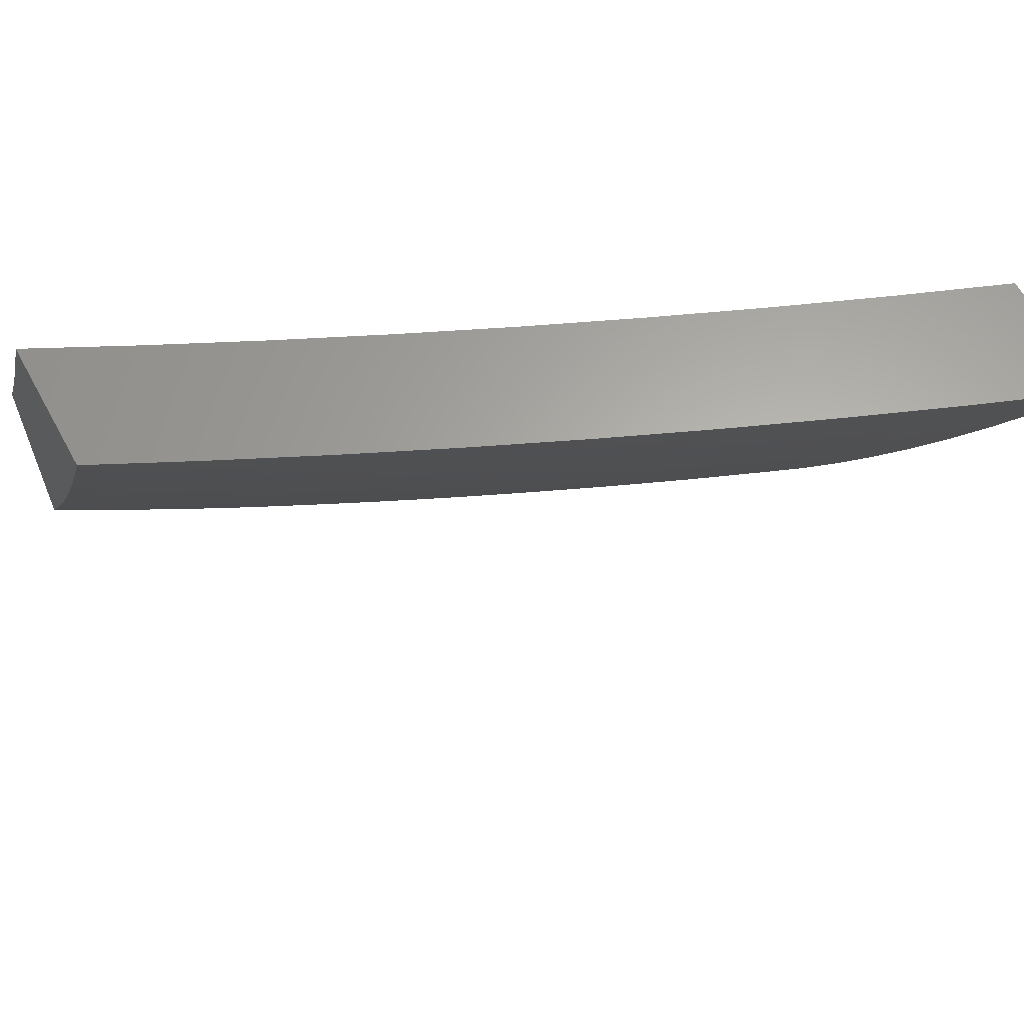
<metadata>
{"format":"stl","ext":"stl","renderer":"f3d","projection":"perspective","resolution":1024,"background":"white","views":[{"elev":63.0,"azim":-118.6,"up":"+Y"}]}
</metadata>
<code>
# stl→obj: 430 verts, 856 faces
v -9.31 -4.09 -5
v -9.34 -4.059 -4.969
v -9.351 -4 -5
v -9.353 -4.064 -4.938
v -9.397 -4.001 -4.907
v -9.366 -4.07 -4.907
v -9.378 -4.075 -4.876
v -9.347 -4.144 -4.876
v -9.359 -4.15 -4.845
v -9.327 -4.218 -4.845
v -9.34 -4.224 -4.814
v -9.307 -4.293 -4.814
v -9.319 -4.298 -4.783
v -9.286 -4.367 -4.783
v -9.298 -4.373 -4.752
v -9.264 -4.441 -4.752
v -9.276 -4.447 -4.721
v -9.241 -4.516 -4.721
v -9.253 -4.522 -4.69
v -9.218 -4.59 -4.69
v -9.241 -4.602 -4.628
v -9.205 -4.67 -4.628
v -9.228 -4.682 -4.565
v -9.192 -4.75 -4.565
v -9.214 -4.762 -4.503
v -9.177 -4.83 -4.503
v -9.199 -4.842 -4.44
v -9.161 -4.91 -4.44
v -9.183 -4.922 -4.377
v -9.144 -4.99 -4.377
v -9.156 -5 -4.339
v -9.118 -5 -4.423
v -9.123 -4.979 -4.44
v -9.079 -5 -4.507
v -9.101 -4.966 -4.503
v -9.078 -4.954 -4.565
v -9.117 -4.886 -4.565
v -9.094 -4.874 -4.628
v -9.132 -4.806 -4.628
v -9.108 -4.794 -4.69
v -9.145 -4.726 -4.69
v -9.134 -4.72 -4.721
v -9.17 -4.652 -4.721
v -9.158 -4.646 -4.752
v -9.194 -4.578 -4.752
v -9.182 -4.572 -4.783
v -9.217 -4.504 -4.783
v -9.205 -4.498 -4.814
v -9.239 -4.43 -4.814
v -9.227 -4.424 -4.845
v -9.261 -4.356 -4.845
v -9.248 -4.35 -4.876
v -9.282 -4.281 -4.876
v -9.269 -4.275 -4.907
v -9.302 -4.207 -4.907
v -9.289 -4.201 -4.938
v -9.321 -4.133 -4.938
v -9.308 -4.127 -4.969
v -9.268 -4.179 -5
v -9.276 -4.195 -4.969
v -9.257 -4.27 -4.938
v -9.236 -4.344 -4.907
v -9.215 -4.418 -4.876
v -9.192 -4.492 -4.845
v -9.17 -4.566 -4.814
v -9.146 -4.64 -4.783
v -9.122 -4.714 -4.752
v -9.097 -4.788 -4.721
v -9.071 -4.862 -4.69
v -9.056 -4.942 -4.628
v -9.04 -5 -4.59
v -9.244 -4.264 -4.969
v -9.226 -4.268 -5
v -9.211 -4.332 -4.969
v -9.182 -4.357 -5
v -9.177 -4.4 -4.969
v -9.138 -4.445 -5
v -9.143 -4.468 -4.969
v -9.093 -4.533 -5
v -9.108 -4.535 -4.969
v -9.072 -4.603 -4.969
v -9.085 -4.609 -4.938
v -9.049 -4.676 -4.938
v -9.061 -4.683 -4.907
v -9.024 -4.75 -4.907
v -9.037 -4.756 -4.876
v -9 -4.782 -4.92
v -9.011 -4.83 -4.845
v -9 -4.856 -4.839
v -9.023 -4.837 -4.814
v -9 -4.929 -4.757
v -9.035 -4.843 -4.783
v -9.009 -4.917 -4.752
v -9.047 -4.849 -4.752
v -9.021 -4.923 -4.721
v -9.059 -4.856 -4.721
v -9.033 -4.929 -4.69
v -9.047 -4.62 -5
v -9.036 -4.67 -4.969
v -9.012 -4.744 -4.938
v -9 -4.707 -5
v -9 -5 -4.673
v -9.226 -4.945 -4.252
v -9.193 -5 -4.255
v -9.23 -5 -4.17
v -9.267 -4.967 -4.126
v -9.265 -5 -4.085
v -9.305 -4.898 -4.126
v -9.3 -5 -4
v -9.368 -4.878 -4
v -9.343 -4.829 -4.126
v -9.434 -4.755 -4
v -9.38 -4.759 -4.126
v -9.417 -4.689 -4.126
v -9.375 -4.668 -4.252
v -9.411 -4.599 -4.252
v -9.367 -4.578 -4.377
v -9.403 -4.508 -4.377
v -9.38 -4.497 -4.44
v -9.415 -4.428 -4.44
v -9.392 -4.417 -4.503
v -9.426 -4.348 -4.503
v -9.403 -4.337 -4.565
v -9.436 -4.268 -4.565
v -9.412 -4.257 -4.628
v -9.445 -4.188 -4.628
v -9.421 -4.177 -4.69
v -9.453 -4.108 -4.69
v -9.441 -4.102 -4.721
v -9.472 -4.033 -4.721
v -9.459 -4.028 -4.752
v -9.471 -4 -4.754
v -9.447 -4.022 -4.783
v -9.435 -4.017 -4.814
v -9.416 -4.092 -4.783
v -9.403 -4.086 -4.814
v -9.384 -4.161 -4.783
v -9.372 -4.155 -4.814
v -9.352 -4.23 -4.783
v -9.498 -4.631 -4
v -9.453 -4.619 -4.126
v -9.446 -4.529 -4.252
v -9.437 -4.438 -4.377
v -9.449 -4.358 -4.44
v -9.459 -4.278 -4.503
v -9.469 -4.198 -4.565
v -9.477 -4.118 -4.628
v -9.484 -4.038 -4.69
v -9.488 -4.549 -4.126
v -9.56 -4.507 -4
v -9.523 -4.479 -4.126
v -9.558 -4.409 -4.126
v -9.515 -4.389 -4.252
v -9.549 -4.319 -4.252
v -9.505 -4.299 -4.377
v -9.537 -4.229 -4.377
v -9.515 -4.219 -4.44
v -9.547 -4.148 -4.44
v -9.524 -4.138 -4.503
v -9.555 -4.068 -4.503
v -9.532 -4.058 -4.565
v -9.584 -4 -4.505
v -9.528 -4 -4.63
v -9.621 -4.381 -4
v -9.591 -4.338 -4.126
v -9.582 -4.248 -4.252
v -9.57 -4.158 -4.377
v -9.579 -4.078 -4.44
v -9.61 -4.008 -4.44
v -9.639 -4 -4.38
v -9.632 -4.017 -4.377
v -9.692 -4 -4.254
v -9.677 -4.036 -4.252
v -9.72 -4.054 -4.126
v -9.689 -4.125 -4.126
v -9.737 -4.128 -4
v -9.657 -4.196 -4.126
v -9.68 -4.255 -4
v -9.625 -4.267 -4.126
v -9.793 -4 -4
v -9.743 -4 -4.127
v -9.508 -4.048 -4.628
v -9.501 -4.128 -4.565
v -9.492 -4.208 -4.503
v -9.482 -4.289 -4.44
v -9.471 -4.369 -4.377
v -9.481 -4.459 -4.252
v -9.411 -4 -4.877
v -9.422 -4.012 -4.845
v -9.391 -4.081 -4.845
v -9.409 -4.006 -4.876
v -9.334 -4.138 -4.907
v -9.428 -4.097 -4.752
v -9.396 -4.166 -4.752
v -9.364 -4.235 -4.752
v -9.331 -4.304 -4.752
v -9.409 -4.172 -4.721
v -9.388 -4.246 -4.69
v -9.379 -4.326 -4.628
v -9.369 -4.406 -4.565
v -9.358 -4.487 -4.503
v -9.345 -4.567 -4.44
v -9.332 -4.647 -4.377
v -9.339 -4.738 -4.252
v -9.614 -4.178 -4.252
v -9.601 -4.088 -4.377
v -9.646 -4.107 -4.252
v -9.315 -4.213 -4.876
v -9.376 -4.241 -4.721
v -9.343 -4.31 -4.721
v -9.31 -4.379 -4.721
v -9.294 -4.287 -4.845
v -9.355 -4.315 -4.69
v -9.346 -4.395 -4.628
v -9.335 -4.476 -4.565
v -9.323 -4.556 -4.503
v -9.31 -4.636 -4.44
v -9.295 -4.716 -4.377
v -9.301 -4.807 -4.252
v -9.223 -4.338 -4.938
v -9.202 -4.412 -4.907
v -9.18 -4.486 -4.876
v -9.157 -4.56 -4.845
v -9.134 -4.634 -4.814
v -9.11 -4.708 -4.783
v -9.085 -4.782 -4.752
v -9.19 -4.406 -4.938
v -9.155 -4.474 -4.938
v -9.12 -4.542 -4.938
v -9.273 -4.361 -4.814
v -9.252 -4.436 -4.783
v -9.229 -4.51 -4.752
v -9.206 -4.584 -4.721
v -9.182 -4.658 -4.69
v -9.169 -4.738 -4.628
v -9.154 -4.818 -4.565
v -9.139 -4.899 -4.503
v -9.322 -4.384 -4.69
v -9.288 -4.453 -4.69
v -9.311 -4.464 -4.628
v -9.3 -4.544 -4.565
v -9.287 -4.625 -4.503
v -9.273 -4.705 -4.44
v -9.259 -4.785 -4.377
v -9.264 -4.876 -4.252
v -9.168 -4.48 -4.907
v -9.145 -4.554 -4.876
v -9.122 -4.628 -4.845
v -9.098 -4.702 -4.814
v -9.073 -4.776 -4.783
v -9.277 -4.533 -4.628
v -9.133 -4.548 -4.907
v -9.097 -4.615 -4.907
v -9.264 -4.613 -4.565
v -9.251 -4.693 -4.503
v -9.237 -4.773 -4.44
v -9.221 -4.854 -4.377
v -9.11 -4.622 -4.876
v -9.086 -4.695 -4.845
v -9.061 -4.769 -4.814
v -9.073 -4.689 -4.876
v -9.049 -4.763 -4.845
v -9.049 -4.292 -5
v -9.03 -4.361 -4.969
v -9 -4.389 -5
v -9.043 -4.367 -4.938
v -9.056 -4.374 -4.907
v -9.119 -4.246 -4.907
v -9.132 -4.252 -4.876
v -9.193 -4.123 -4.876
v -9.206 -4.129 -4.845
v -9.249 -4 -4.878
v -9.278 -4.005 -4.814
v -9.309 -4 -4.754
v -9.291 -4.01 -4.783
v -9.303 -4.016 -4.752
v -9.231 -4.14 -4.783
v -9.244 -4.146 -4.752
v -9.169 -4.269 -4.783
v -9.182 -4.275 -4.752
v -9.106 -4.398 -4.783
v -9.118 -4.404 -4.752
v -9.04 -4.526 -4.783
v -9.052 -4.532 -4.752
v -9 -4.55 -4.837
v -9 -4.629 -4.753
v -9.064 -4.538 -4.721
v -9.076 -4.544 -4.69
v -9.142 -4.415 -4.69
v -9.154 -4.421 -4.659
v -9.218 -4.292 -4.659
v -9.23 -4.298 -4.628
v -9.293 -4.168 -4.628
v -9.305 -4.173 -4.596
v -9.365 -4.042 -4.596
v -9.377 -4.047 -4.565
v -9.368 -4 -4.63
v -9.425 -4 -4.506
v -9.093 -4.234 -4.969
v -9.096 -4.195 -5
v -9.155 -4.106 -4.969
v -9.142 -4.098 -5
v -9.188 -4 -5
v -9.168 -4.111 -4.938
v -9.18 -4.117 -4.907
v -9.316 -4.021 -4.721
v -9.328 -4.026 -4.69
v -9.34 -4.032 -4.659
v -9.268 -4.157 -4.69
v -9.28 -4.162 -4.659
v -9.206 -4.286 -4.69
v -9.48 -4 -4.38
v -9.424 -4.068 -4.44
v -9.412 -4.063 -4.471
v -9.4 -4.058 -4.503
v -9.34 -4.189 -4.503
v -9.328 -4.184 -4.534
v -9.266 -4.314 -4.534
v -9.254 -4.309 -4.565
v -9.19 -4.438 -4.565
v -9.178 -4.433 -4.596
v -9.112 -4.562 -4.596
v -9.1 -4.556 -4.628
v -9.032 -4.684 -4.628
v -9.02 -4.678 -4.659
v -9 -4.706 -4.668
v -9.008 -4.672 -4.69
v -9.534 -4 -4.254
v -9.47 -4.087 -4.315
v -9.447 -4.078 -4.377
v -9.363 -4.199 -4.44
v -9.352 -4.194 -4.471
v -9.289 -4.325 -4.471
v -9.278 -4.32 -4.503
v -9.213 -4.45 -4.503
v -9.201 -4.444 -4.534
v -9.135 -4.573 -4.534
v -9.123 -4.568 -4.565
v -9.055 -4.696 -4.565
v -9.043 -4.69 -4.596
v -9 -4.782 -4.581
v -9.586 -4 -4.127
v -9.514 -4.107 -4.189
v -9.492 -4.097 -4.252
v -9.409 -4.22 -4.315
v -9.386 -4.21 -4.377
v -9.323 -4.341 -4.377
v -9.301 -4.33 -4.44
v -9.236 -4.461 -4.44
v -9.225 -4.455 -4.471
v -9.158 -4.585 -4.471
v -9.146 -4.579 -4.503
v -9.078 -4.708 -4.503
v -9.066 -4.702 -4.534
v -9.637 -4 -4
v -9.557 -4.125 -4.063
v -9.536 -4.116 -4.126
v -9.453 -4.239 -4.189
v -9.431 -4.23 -4.252
v -9.368 -4.362 -4.252
v -9.346 -4.351 -4.315
v -9.281 -4.482 -4.315
v -9.259 -4.472 -4.377
v -9.192 -4.602 -4.377
v -9.169 -4.591 -4.44
v -9.1 -4.72 -4.44
v -9.089 -4.714 -4.471
v -9.018 -4.842 -4.471
v -9.007 -4.836 -4.503
v -9 -4.856 -4.494
v -9.58 -4.128 -4
v -9.522 -4.255 -4
v -9.495 -4.259 -4.063
v -9.462 -4.381 -4
v -9.432 -4.391 -4.063
v -9.4 -4.507 -4
v -9.366 -4.524 -4.063
v -9.336 -4.632 -4
v -9.298 -4.655 -4.063
v -9.271 -4.755 -4
v -9.229 -4.786 -4.063
v -9.204 -4.878 -4
v -9.157 -4.916 -4.063
v -9.135 -5 -4
v -9.103 -5 -4.079
v -9.136 -4.906 -4.126
v -9.069 -5 -4.158
v -9.116 -4.894 -4.189
v -9.035 -5 -4.236
v -9.095 -4.883 -4.252
v -9 -5 -4.314
v -9.073 -4.872 -4.315
v -9 -4.929 -4.405
v -9.051 -4.86 -4.377
v -9.029 -4.848 -4.44
v -9.123 -4.731 -4.377
v -9 -4.47 -4.919
v -9.003 -4.507 -4.876
v -9.015 -4.513 -4.845
v -9.027 -4.52 -4.814
v -9.093 -4.392 -4.814
v -9.068 -4.38 -4.876
v -9.081 -4.386 -4.845
v -9.106 -4.24 -4.938
v -9.144 -4.258 -4.845
v -9.157 -4.263 -4.814
v -9.13 -4.41 -4.721
v -9.194 -4.281 -4.721
v -9.256 -4.151 -4.721
v -9.166 -4.427 -4.628
v -9.088 -4.55 -4.659
v -9.242 -4.303 -4.596
v -9.316 -4.178 -4.565
v -9.389 -4.053 -4.534
v -9.303 -4.493 -4.252
v -9.214 -4.613 -4.315
v -9.235 -4.624 -4.252
v -9.144 -4.743 -4.315
v -9.166 -4.754 -4.252
v -9.324 -4.503 -4.189
v -9.257 -4.634 -4.189
v -9.187 -4.765 -4.189
v -9.39 -4.372 -4.189
v -9.411 -4.382 -4.126
v -9.345 -4.514 -4.126
v -9.278 -4.645 -4.126
v -9.208 -4.776 -4.126
v -9.219 -4.134 -4.814
v -9.474 -4.249 -4.126
v -9.353 -4.037 -4.628
f 1 2 3
f 3 2 4
f 3 4 5
f 5 4 6
f 5 6 7
f 7 6 8
f 7 8 9
f 9 8 10
f 9 10 11
f 11 10 12
f 11 12 13
f 13 12 14
f 13 14 15
f 15 14 16
f 15 16 17
f 17 16 18
f 17 18 19
f 19 18 20
f 19 20 21
f 21 20 22
f 21 22 23
f 23 22 24
f 23 24 25
f 25 24 26
f 25 26 27
f 27 26 28
f 27 28 29
f 29 28 30
f 29 30 31
f 31 30 32
f 32 30 33
f 32 33 34
f 34 33 35
f 34 35 36
f 36 35 37
f 36 37 38
f 38 37 39
f 38 39 40
f 40 39 41
f 40 41 42
f 42 41 43
f 42 43 44
f 44 43 45
f 44 45 46
f 46 45 47
f 46 47 48
f 48 47 49
f 48 49 50
f 50 49 51
f 50 51 52
f 52 51 53
f 52 53 54
f 54 53 55
f 54 55 56
f 56 55 57
f 56 57 58
f 58 57 2
f 58 2 1
f 1 59 58
f 58 59 60
f 58 60 56
f 56 60 61
f 56 61 54
f 54 61 62
f 54 62 52
f 52 62 63
f 52 63 50
f 50 63 64
f 50 64 48
f 48 64 65
f 48 65 46
f 46 65 66
f 46 66 44
f 44 66 67
f 44 67 42
f 42 67 68
f 42 68 40
f 40 68 69
f 40 69 38
f 38 69 70
f 38 70 36
f 36 70 71
f 36 71 34
f 60 59 72
f 72 59 73
f 72 73 74
f 74 73 75
f 74 75 76
f 76 75 77
f 76 77 78
f 78 77 79
f 78 79 80
f 80 79 81
f 80 81 82
f 82 81 83
f 82 83 84
f 84 83 85
f 84 85 86
f 86 85 87
f 86 87 88
f 88 87 89
f 88 89 90
f 90 89 91
f 90 91 92
f 92 91 93
f 92 93 94
f 94 93 95
f 94 95 96
f 96 95 97
f 96 97 69
f 69 97 70
f 79 98 81
f 81 98 99
f 81 99 83
f 83 99 100
f 83 100 85
f 85 100 87
f 98 101 99
f 99 101 100
f 101 87 100
f 93 91 95
f 95 91 102
f 95 102 97
f 97 102 70
f 102 71 70
f 29 31 103
f 103 31 104
f 103 104 105
f 103 105 106
f 106 105 107
f 106 107 108
f 108 107 109
f 108 109 110
f 108 110 111
f 111 110 112
f 111 112 113
f 113 112 114
f 113 114 115
f 115 114 116
f 115 116 117
f 117 116 118
f 117 118 119
f 119 118 120
f 119 120 121
f 121 120 122
f 121 122 123
f 123 122 124
f 123 124 125
f 125 124 126
f 125 126 127
f 127 126 128
f 127 128 129
f 129 128 130
f 129 130 131
f 131 130 132
f 131 132 133
f 133 132 134
f 133 134 135
f 135 134 136
f 135 136 137
f 137 136 138
f 137 138 139
f 139 138 11
f 139 11 13
f 112 140 114
f 114 140 141
f 114 141 116
f 116 141 142
f 116 142 118
f 118 142 143
f 118 143 120
f 120 143 144
f 120 144 122
f 122 144 145
f 122 145 124
f 124 145 146
f 124 146 126
f 126 146 147
f 126 147 128
f 128 147 148
f 128 148 130
f 130 148 132
f 141 140 149
f 149 140 150
f 149 150 151
f 151 150 152
f 151 152 153
f 153 152 154
f 153 154 155
f 155 154 156
f 155 156 157
f 157 156 158
f 157 158 159
f 159 158 160
f 159 160 161
f 161 160 162
f 161 162 163
f 150 164 152
f 152 164 165
f 152 165 154
f 154 165 166
f 154 166 156
f 156 166 167
f 156 167 158
f 158 167 168
f 158 168 160
f 160 168 169
f 160 169 162
f 162 169 170
f 170 169 171
f 170 171 172
f 172 171 173
f 172 173 174
f 174 173 175
f 174 175 176
f 176 175 177
f 176 177 178
f 178 177 179
f 178 179 164
f 164 179 165
f 176 180 174
f 174 180 181
f 174 181 172
f 132 148 163
f 163 148 182
f 163 182 161
f 161 182 183
f 161 183 159
f 159 183 184
f 159 184 157
f 157 184 185
f 157 185 155
f 155 185 186
f 155 186 153
f 153 186 187
f 153 187 151
f 151 187 149
f 132 188 134
f 134 188 189
f 134 189 136
f 136 189 190
f 136 190 138
f 138 190 9
f 138 9 11
f 3 5 188
f 188 5 191
f 188 191 189
f 189 191 190
f 2 57 4
f 4 57 192
f 4 192 6
f 6 192 8
f 191 5 7
f 9 190 7
f 7 190 191
f 131 133 193
f 193 133 135
f 193 135 194
f 194 135 137
f 194 137 195
f 195 137 139
f 195 139 196
f 196 139 13
f 196 13 15
f 131 193 129
f 129 193 197
f 129 197 127
f 127 197 198
f 127 198 125
f 125 198 199
f 125 199 123
f 123 199 200
f 123 200 121
f 121 200 201
f 121 201 119
f 119 201 202
f 119 202 117
f 117 202 203
f 117 203 115
f 115 203 204
f 115 204 113
f 113 204 111
f 197 193 194
f 182 148 147
f 182 147 183
f 183 147 146
f 183 146 184
f 184 146 145
f 184 145 185
f 185 145 144
f 185 144 186
f 186 144 143
f 186 143 187
f 187 143 142
f 187 142 149
f 149 142 141
f 167 205 206
f 206 205 207
f 206 207 171
f 171 207 173
f 205 177 207
f 207 177 175
f 207 175 173
f 167 166 205
f 205 166 179
f 205 179 177
f 169 168 206
f 206 168 167
f 169 206 171
f 57 55 192
f 192 55 208
f 192 208 8
f 8 208 10
f 197 194 209
f 209 194 195
f 209 195 210
f 210 195 196
f 210 196 211
f 211 196 15
f 211 15 17
f 165 179 166
f 55 53 208
f 208 53 212
f 208 212 10
f 10 212 12
f 197 209 198
f 198 209 213
f 198 213 199
f 199 213 214
f 199 214 200
f 200 214 215
f 200 215 201
f 201 215 216
f 201 216 202
f 202 216 217
f 202 217 203
f 203 217 218
f 203 218 204
f 204 218 219
f 204 219 111
f 111 219 108
f 213 209 210
f 74 220 72
f 72 220 61
f 72 61 60
f 61 220 62
f 62 220 221
f 62 221 63
f 63 221 222
f 63 222 64
f 64 222 223
f 64 223 65
f 65 223 224
f 65 224 66
f 66 224 225
f 66 225 67
f 67 225 226
f 67 226 68
f 68 226 96
f 68 96 69
f 220 74 227
f 227 74 76
f 227 76 228
f 228 76 78
f 228 78 229
f 229 78 80
f 229 80 82
f 212 53 51
f 12 212 230
f 230 212 51
f 230 51 49
f 12 230 14
f 14 230 231
f 14 231 16
f 16 231 232
f 16 232 18
f 18 232 233
f 18 233 20
f 20 233 234
f 20 234 22
f 22 234 235
f 22 235 24
f 24 235 236
f 24 236 26
f 26 236 237
f 26 237 28
f 28 237 33
f 28 33 30
f 231 230 49
f 213 210 238
f 238 210 211
f 238 211 239
f 239 211 17
f 239 17 19
f 213 238 214
f 214 238 240
f 214 240 215
f 215 240 241
f 215 241 216
f 216 241 242
f 216 242 217
f 217 242 243
f 217 243 218
f 218 243 244
f 218 244 219
f 219 244 245
f 219 245 108
f 108 245 106
f 240 238 239
f 220 227 221
f 221 227 246
f 221 246 222
f 222 246 247
f 222 247 223
f 223 247 248
f 223 248 224
f 224 248 249
f 224 249 225
f 225 249 250
f 225 250 226
f 226 250 94
f 226 94 96
f 246 227 228
f 232 231 47
f 47 231 49
f 240 239 251
f 251 239 19
f 251 19 21
f 246 228 252
f 252 228 229
f 252 229 253
f 253 229 82
f 253 82 84
f 233 232 45
f 45 232 47
f 240 251 241
f 241 251 254
f 241 254 242
f 242 254 255
f 242 255 243
f 243 255 256
f 243 256 244
f 244 256 257
f 244 257 245
f 245 257 103
f 245 103 106
f 254 251 21
f 253 258 252
f 252 258 247
f 252 247 246
f 247 258 248
f 248 258 259
f 248 259 249
f 249 259 260
f 249 260 250
f 250 260 92
f 250 92 94
f 258 253 261
f 261 253 84
f 261 84 86
f 233 45 43
f 233 43 234
f 234 43 41
f 234 41 235
f 235 41 39
f 235 39 236
f 236 39 37
f 236 37 237
f 237 37 35
f 237 35 33
f 254 21 23
f 254 23 255
f 255 23 25
f 255 25 256
f 256 25 27
f 256 27 257
f 257 27 29
f 257 29 103
f 258 261 259
f 259 261 262
f 259 262 260
f 260 262 90
f 260 90 92
f 262 261 86
f 90 262 88
f 88 262 86
f 263 264 265
f 265 264 266
f 265 266 267
f 267 266 268
f 267 268 269
f 269 268 270
f 269 270 271
f 271 270 272
f 271 272 273
f 273 272 274
f 273 274 275
f 275 274 276
f 275 276 277
f 277 276 278
f 277 278 279
f 279 278 280
f 279 280 281
f 281 280 282
f 281 282 283
f 283 282 284
f 283 284 285
f 285 284 286
f 286 284 287
f 286 287 288
f 288 287 289
f 288 289 290
f 290 289 291
f 290 291 292
f 292 291 293
f 292 293 294
f 294 293 295
f 294 295 296
f 296 295 297
f 296 297 298
f 264 263 299
f 299 263 300
f 299 300 301
f 301 300 302
f 301 302 303
f 301 303 304
f 304 303 272
f 304 272 305
f 305 272 270
f 305 270 268
f 276 274 306
f 306 274 297
f 306 297 307
f 307 297 308
f 307 308 309
f 309 308 310
f 309 310 311
f 311 310 291
f 311 291 289
f 312 313 298
f 298 313 314
f 298 314 315
f 315 314 316
f 315 316 317
f 317 316 318
f 317 318 319
f 319 318 320
f 319 320 321
f 321 320 322
f 321 322 323
f 323 322 324
f 323 324 325
f 325 324 326
f 325 326 327
f 327 326 286
f 327 286 288
f 328 329 312
f 312 329 330
f 312 330 313
f 313 330 331
f 313 331 332
f 332 331 333
f 332 333 334
f 334 333 335
f 334 335 336
f 336 335 337
f 336 337 338
f 338 337 339
f 338 339 340
f 340 339 341
f 340 341 326
f 342 343 328
f 328 343 344
f 328 344 329
f 329 344 345
f 329 345 346
f 346 345 347
f 346 347 348
f 348 347 349
f 348 349 350
f 350 349 351
f 350 351 352
f 352 351 353
f 352 353 354
f 354 353 341
f 354 341 339
f 355 356 342
f 342 356 357
f 342 357 343
f 343 357 358
f 343 358 359
f 359 358 360
f 359 360 361
f 361 360 362
f 361 362 363
f 363 362 364
f 363 364 365
f 365 364 366
f 365 366 367
f 367 366 368
f 367 368 369
f 369 368 370
f 369 370 341
f 355 371 356
f 356 371 372
f 356 372 373
f 373 372 374
f 373 374 375
f 375 374 376
f 375 376 377
f 377 376 378
f 377 378 379
f 379 378 380
f 379 380 381
f 381 380 382
f 381 382 383
f 383 382 384
f 383 384 385
f 383 385 386
f 386 385 387
f 386 387 388
f 388 387 389
f 388 389 390
f 390 389 391
f 390 391 392
f 392 391 393
f 392 393 394
f 394 393 395
f 394 395 396
f 396 395 366
f 396 366 364
f 393 370 395
f 395 370 368
f 395 368 366
f 397 398 285
f 285 398 399
f 285 399 400
f 400 399 401
f 400 401 281
f 281 401 279
f 265 267 397
f 397 267 402
f 397 402 398
f 398 402 403
f 398 403 399
f 399 403 401
f 266 264 404
f 404 264 299
f 404 299 304
f 304 299 301
f 267 269 402
f 402 269 405
f 402 405 403
f 403 405 406
f 403 406 401
f 401 406 279
f 400 281 283
f 287 284 407
f 407 284 282
f 407 282 408
f 408 282 280
f 408 280 409
f 409 280 278
f 409 278 306
f 306 278 276
f 311 289 407
f 407 289 287
f 311 407 408
f 290 410 411
f 411 410 323
f 411 323 325
f 323 410 321
f 321 410 412
f 321 412 319
f 319 412 413
f 319 413 317
f 317 413 414
f 317 414 315
f 315 414 298
f 412 410 292
f 292 410 290
f 322 320 338
f 338 320 336
f 334 336 318
f 318 336 320
f 337 335 352
f 352 335 350
f 348 350 333
f 333 350 335
f 351 349 365
f 365 349 363
f 361 363 347
f 347 363 349
f 362 415 416
f 416 415 417
f 416 417 418
f 418 417 419
f 418 419 392
f 392 419 390
f 415 420 417
f 417 420 421
f 417 421 419
f 419 421 422
f 419 422 390
f 390 422 388
f 362 360 415
f 415 360 423
f 415 423 420
f 420 423 424
f 420 424 425
f 425 424 375
f 425 375 377
f 420 425 421
f 421 425 426
f 421 426 422
f 422 426 427
f 422 427 388
f 388 427 386
f 425 377 426
f 426 377 379
f 426 379 427
f 427 379 381
f 427 381 386
f 386 381 383
f 396 364 416
f 416 364 362
f 396 416 418
f 353 351 367
f 367 351 365
f 339 337 354
f 354 337 352
f 324 322 340
f 340 322 338
f 327 288 411
f 411 288 290
f 327 411 325
f 285 400 283
f 305 268 404
f 404 268 266
f 305 404 304
f 269 271 405
f 405 271 428
f 405 428 406
f 406 428 277
f 406 277 279
f 309 311 408
f 309 408 409
f 293 291 310
f 413 412 294
f 294 412 292
f 332 334 316
f 316 334 318
f 346 348 331
f 331 348 333
f 359 361 345
f 345 361 347
f 360 358 423
f 423 358 429
f 423 429 424
f 424 429 373
f 424 373 375
f 275 277 428
f 275 428 273
f 273 428 271
f 307 309 409
f 307 409 306
f 293 310 430
f 430 310 308
f 430 308 297
f 414 413 296
f 296 413 294
f 313 332 314
f 314 332 316
f 329 346 330
f 330 346 331
f 343 359 344
f 344 359 345
f 356 373 429
f 356 429 357
f 357 429 358
f 297 295 430
f 430 295 293
f 298 414 296
f 394 396 418
f 394 418 392
f 341 353 369
f 369 353 367
f 326 324 340
f 109 107 384
f 384 107 105
f 384 105 104
f 384 104 385
f 385 104 31
f 385 31 387
f 387 31 32
f 387 32 389
f 389 32 391
f 391 32 34
f 391 34 71
f 71 102 391
f 91 341 102
f 102 341 370
f 102 370 393
f 341 91 326
f 326 91 89
f 326 89 87
f 326 87 286
f 286 87 101
f 286 101 285
f 285 101 397
f 397 101 265
f 393 391 102
f 101 98 265
f 265 98 79
f 265 79 263
f 263 79 77
f 263 77 300
f 300 77 75
f 300 75 302
f 302 75 73
f 302 73 59
f 302 59 303
f 303 59 1
f 303 1 3
f 180 176 355
f 355 176 371
f 371 176 178
f 371 178 372
f 372 178 164
f 372 164 374
f 374 164 150
f 374 150 376
f 376 150 140
f 376 140 378
f 378 140 112
f 378 112 380
f 380 112 110
f 380 110 109
f 384 382 109
f 109 382 380
f 188 274 3
f 3 274 272
f 3 272 303
f 274 188 297
f 297 188 132
f 297 132 298
f 298 132 163
f 298 163 312
f 312 163 162
f 312 162 170
f 312 170 328
f 328 170 172
f 328 172 342
f 342 172 181
f 342 181 355
f 355 181 180

</code>
